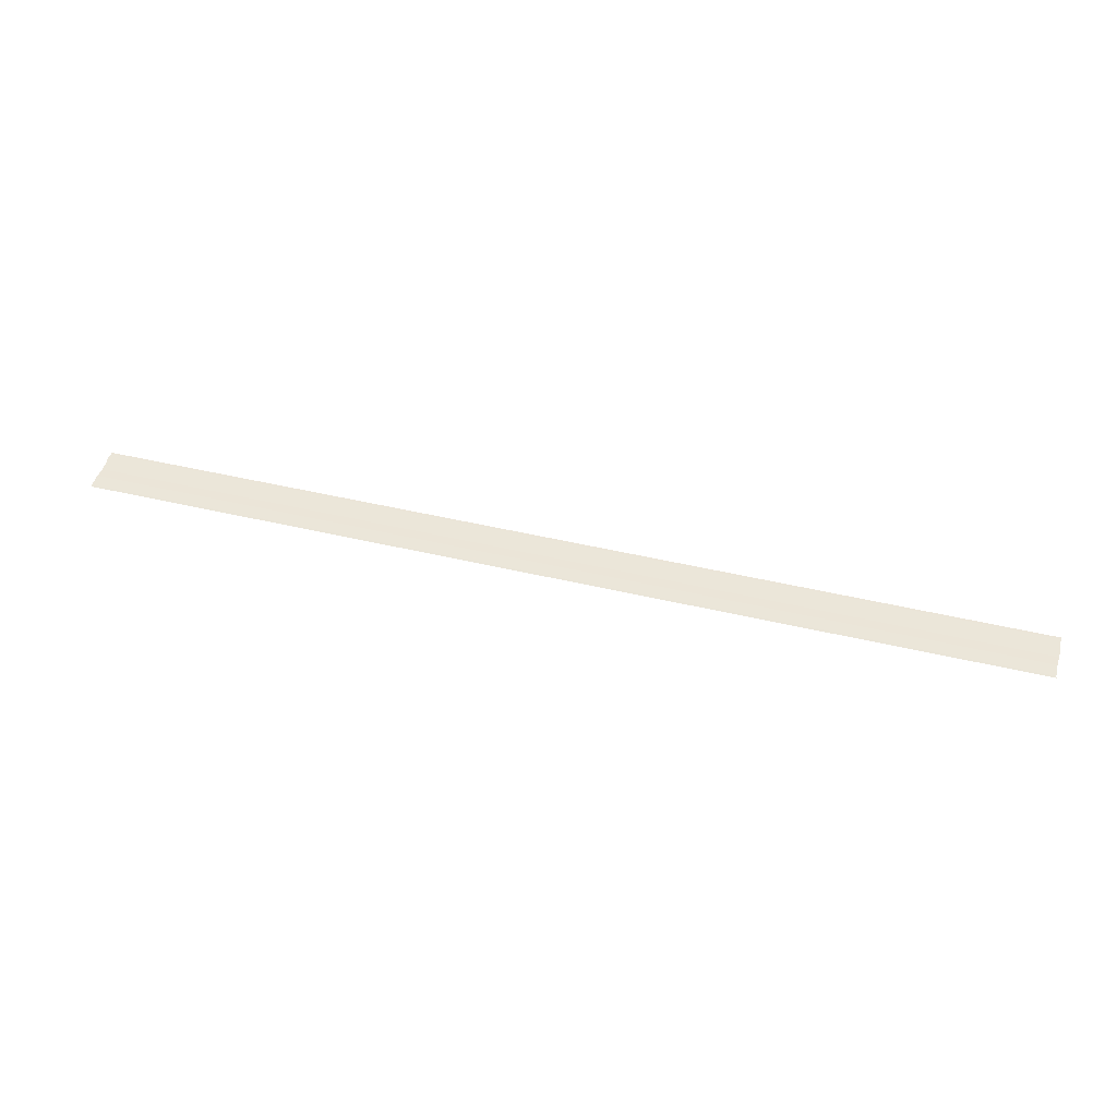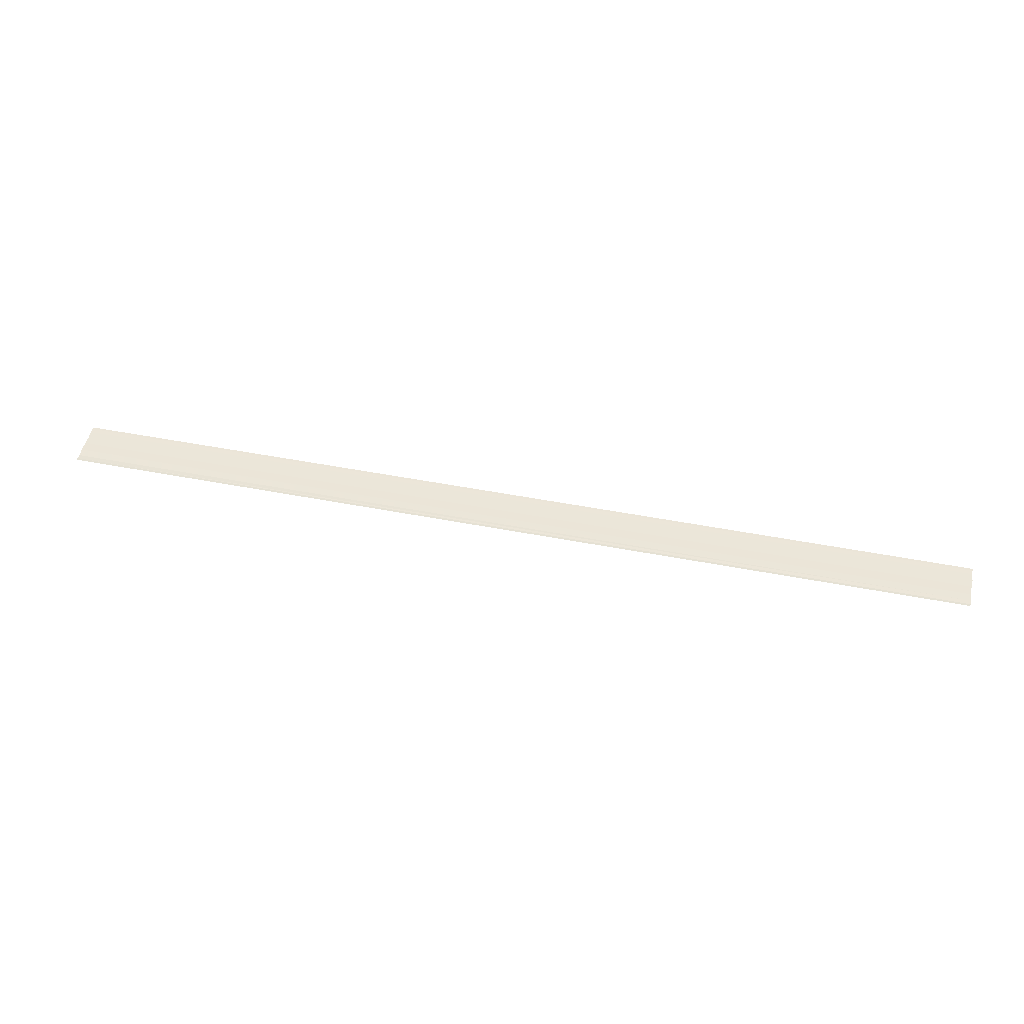
<metadata>
{"format":"obj","ext":"obj","renderer":"f3d","projection":"perspective","resolution":1024,"background":"white","views":[{"elev":48.0,"azim":14.8,"up":"+Y"},{"elev":48.7,"azim":12.2,"up":"+Y"}]}
</metadata>
<code>
o 12783
v 2172 1876 13.85
v 2172 1876 13.85
v 2171 1876 13.85
v 2172 1876 13.85
v 2171 1876 13.85
v 2171 1876 13.84
v 2172 1876 13.84
v 2172 1876 13.84
v 2172 1876 13.84
v 2171 1876 13.84
v 2171 1876 13.84
v 2172 1876 13.84
v 2172 1876 13.84
v 2172 1876 13.84
v 2171 1876 13.84
v 2171 1876 13.84
v 2172 1876 13.84
v 2172 1876 13.84
v 2172 1876 13.84
v 2171 1876 13.84
v 2172 1876 13.84
v 2171 1876 13.84
v 2172 1876 13.85
v 2172 1876 13.84
v 2171 1876 13.85
v 2172 1876 13.85
v 2172 1876 13.85
v 2171 1876 13.85
v 2172 1876 13.84
v 2171 1876 13.84
v 2171 1876 13.84
v 2172 1876 13.84
v 2172 1876 13.84
v 2172 1876 13.84
v 2171 1876 13.84
v 2171 1876 13.84
v 2172 1876 13.84
v 2172 1876 13.84
v 2172 1876 13.84
v 2171 1876 13.84
v 2171 1876 13.84
v 2172 1876 13.84
v 2172 1876 13.84
v 2172 1876 13.84
v 2171 1876 13.84
f 1 2 3
f 3 4 5
f 6 4 5
f 7 2 6
f 7 8 6
f 6 9 10
f 11 9 10
f 12 8 11
f 12 13 11
f 11 14 15
f 16 14 15
f 17 13 16
f 17 18 16
f 19 18 20
f 16 21 22
f 20 21 22
f 23 24 25
f 23 26 25
f 25 27 28
f 25 29 30
f 31 29 30
f 32 24 31
f 32 33 31
f 31 34 35
f 36 34 35
f 37 33 36
f 37 38 36
f 36 39 40
f 41 39 40
f 42 38 41
f 42 43 41
f 41 44 45

</code>
